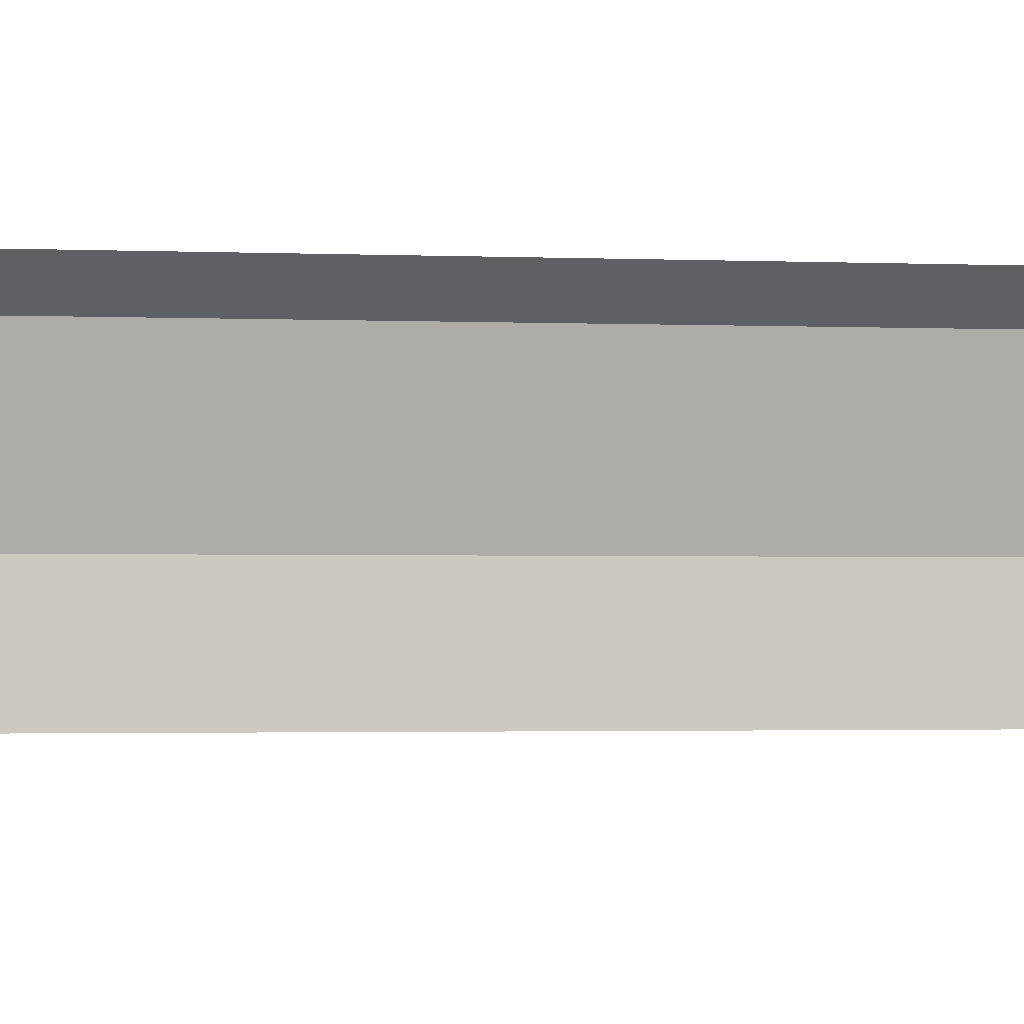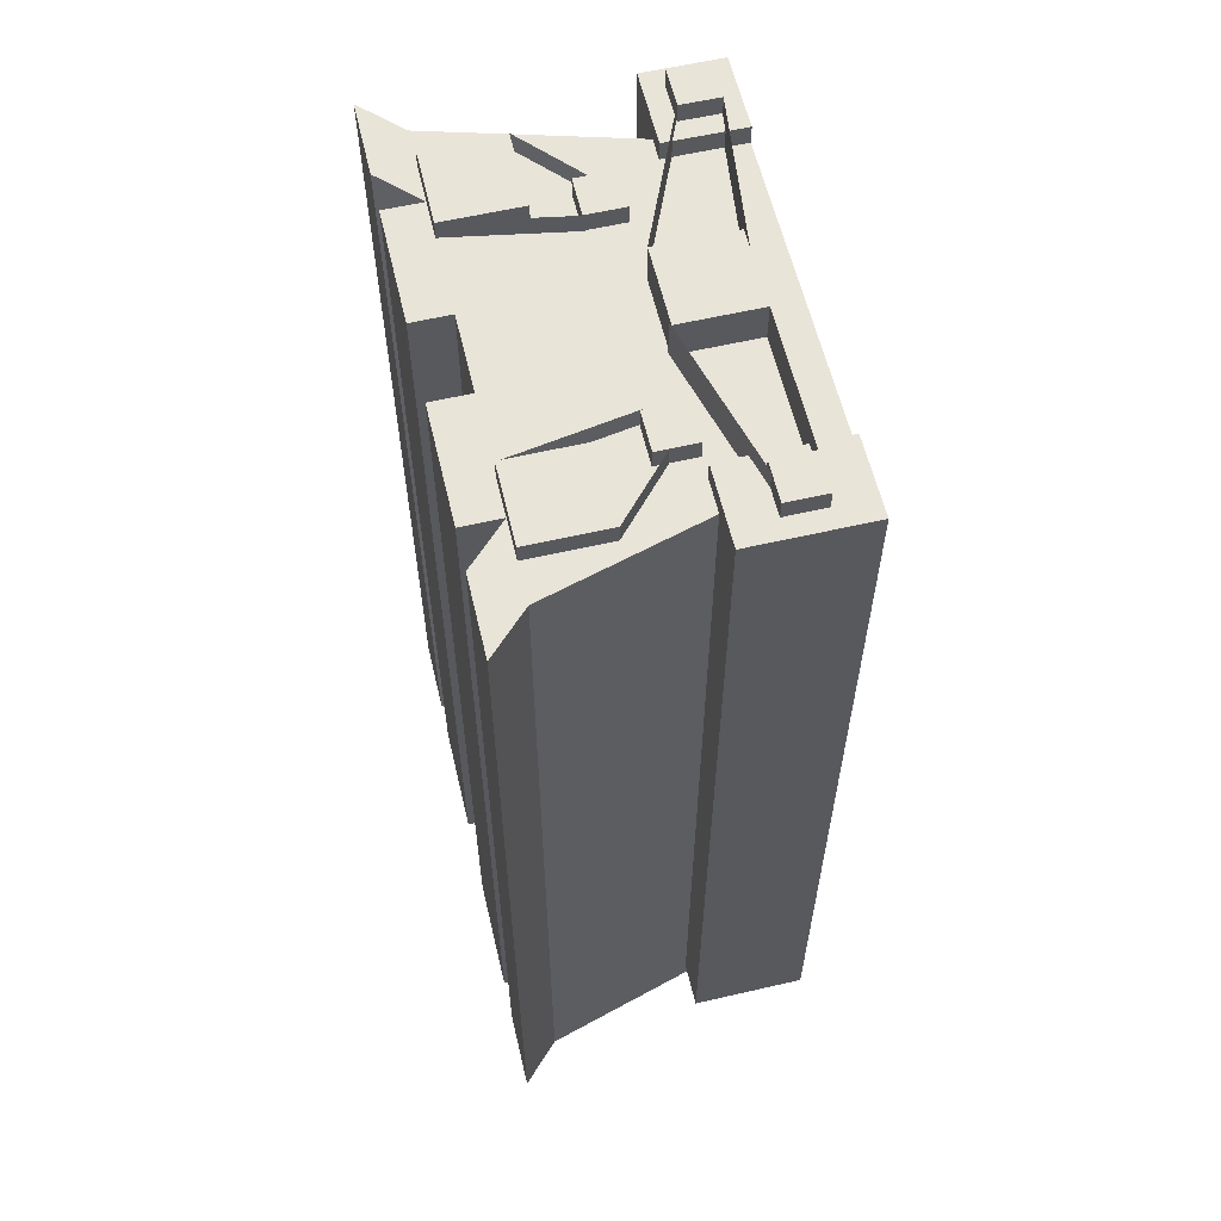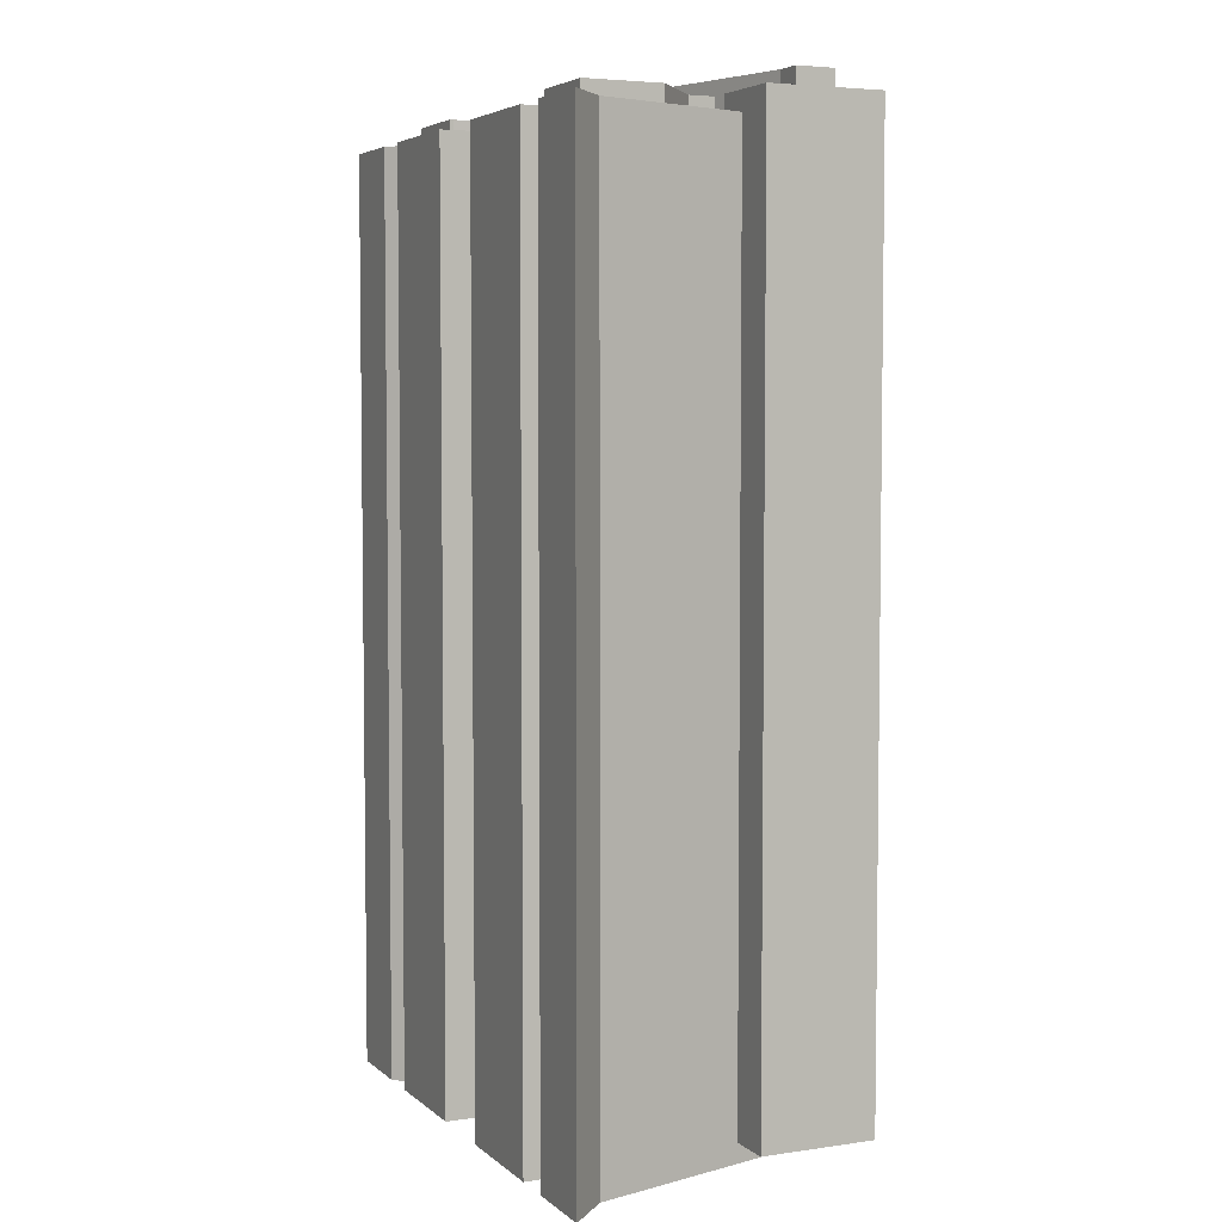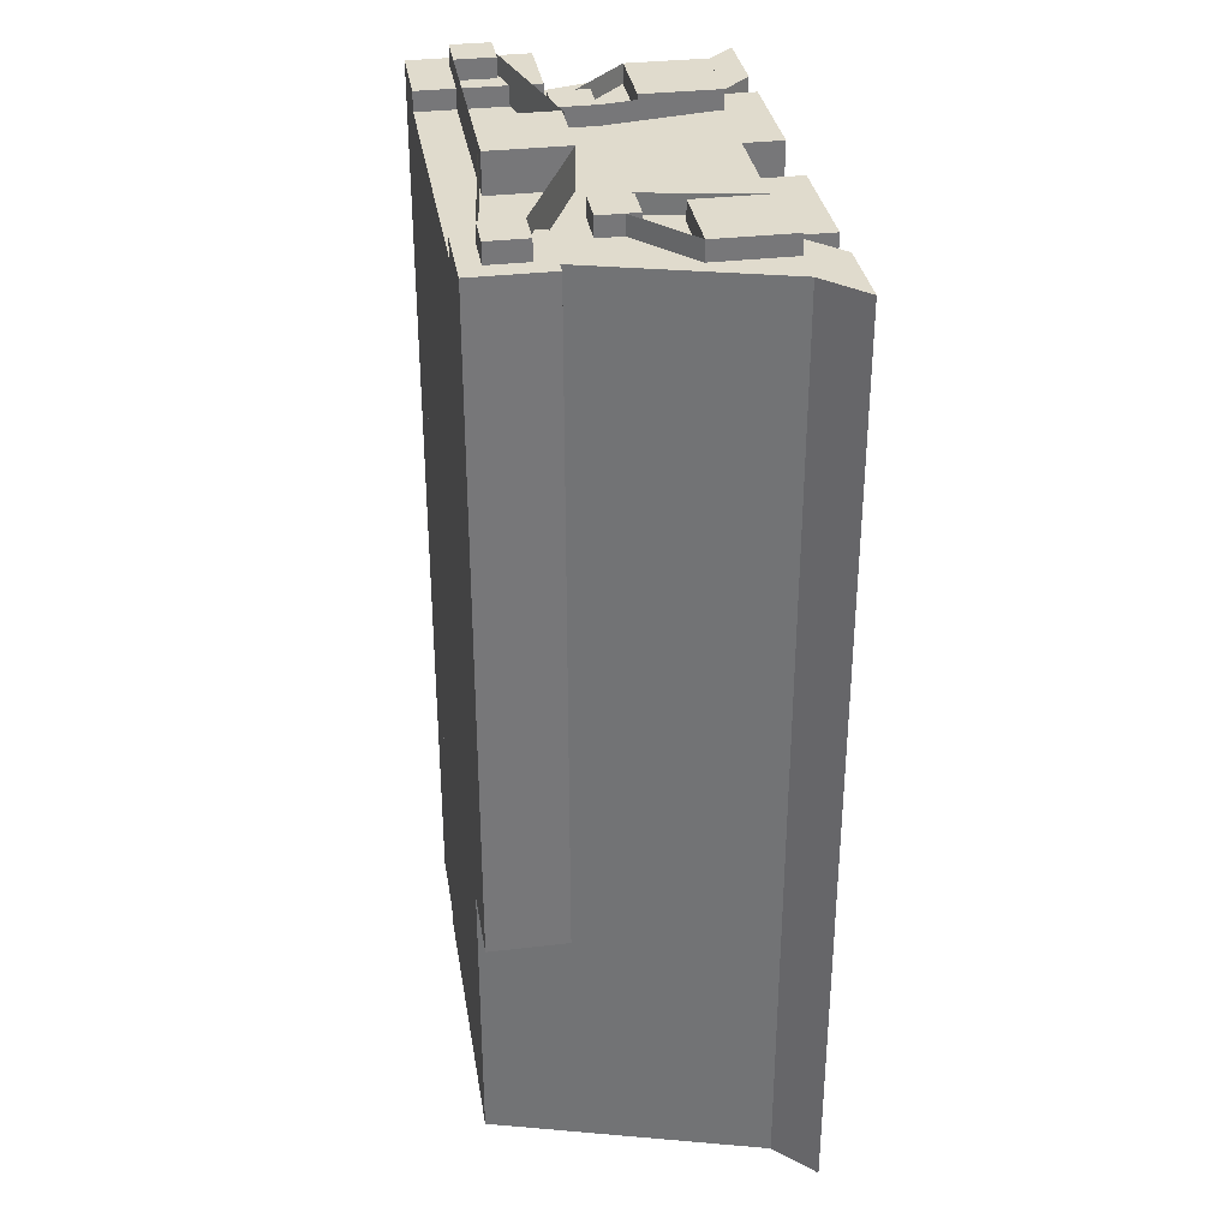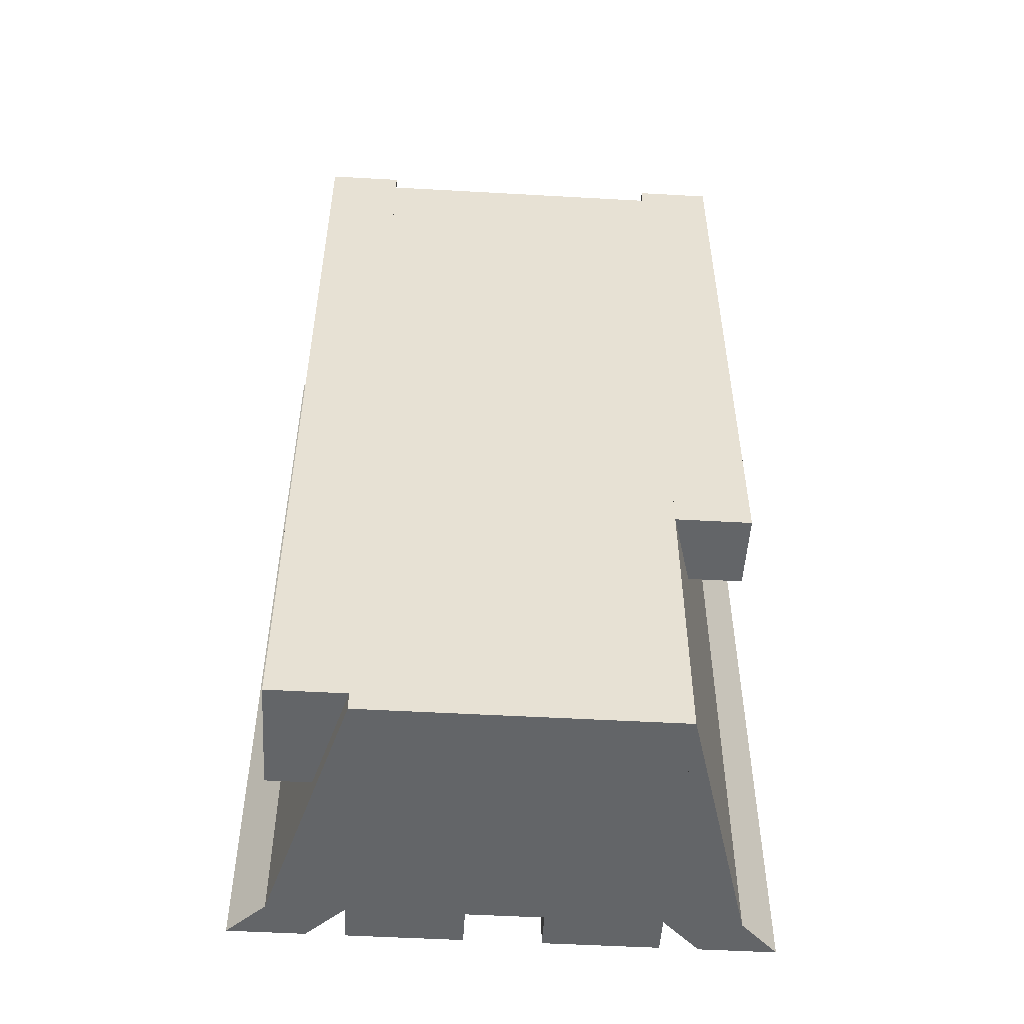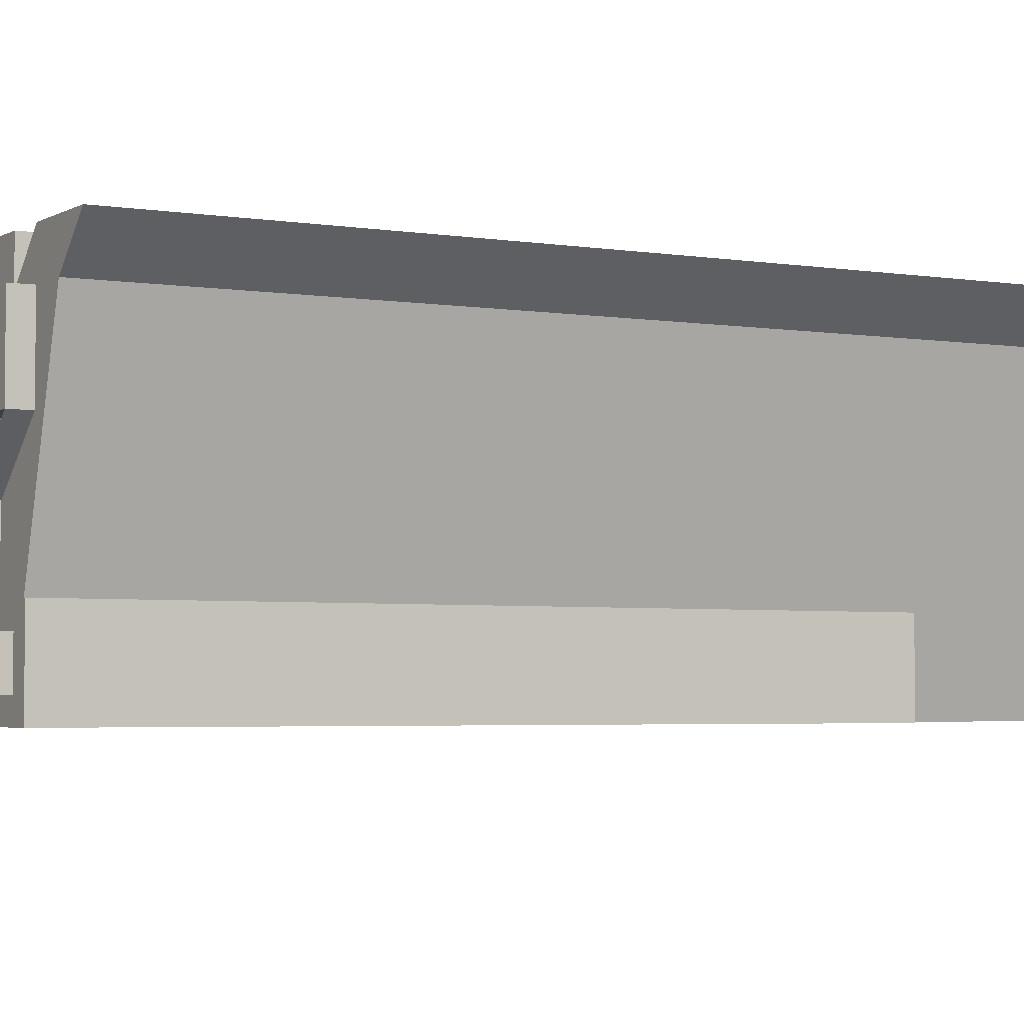
<metadata>
{"format":"obj","ext":"obj","renderer":"f3d","projection":"perspective","resolution":1024,"background":"white","views":[{"elev":-2.4,"azim":-97.4,"up":"+Y"},{"elev":60.0,"azim":-103.3,"up":"+Z"},{"elev":4.8,"azim":-114.5,"up":"+Z"},{"elev":33.2,"azim":80.8,"up":"+Z"},{"elev":-51.4,"azim":-3.5,"up":"+Z"},{"elev":-3.5,"azim":60.5,"up":"+Y"}]}
</metadata>
<code>
o trin_v12.obj
v -0.25 0.4375 -0
v -0.25 0.4375 1.5
v 0.25 0.4375 1.5
v 0.25 0.4375 0
v 0.25 0 0
v 0.25 0 1.5
v -0.25 -0 1.5
v -0.25 -0 -0
v -0.25 0.5 -0
v -0.25 0.5 1.5
v -0.0625 0.5 1.5
v -0.0625 0.5 -0
v -0.0625 0.4375 -0
v -0.0625 0.4375 1.5
v -0.25 0.4375 1.5
v -0.25 0.4375 -0
v 0.0625 0.5 0
v 0.0625 0.5 1.5
v 0.25 0.5 1.5
v 0.25 0.5 0
v 0.25 0.4375 0
v 0.25 0.4375 1.5
v 0.0625 0.4375 1.5
v 0.0625 0.4375 0
v -0.4375 0.5 -0
v -0.4375 0.5 1.5
v -0.3125 0.5 1.5
v -0.3125 0.5 -0
v -0.25 0.4375 -0
v -0.25 0.4375 1.5
v -0.375 0.4375 1.5
v -0.375 0.4375 -0
v 0.3125 0.5 0
v 0.3125 0.5 1.5
v 0.4375 0.5 1.5
v 0.4375 0.5 0
v 0.375 0.4375 0
v 0.375 0.4375 1.5
v 0.25 0.4375 1.5
v 0.25 0.4375 0
v -0.375 0.4375 -0
v -0.375 0.4375 1.5
v -0.25 0.4375 1.5
v -0.25 0.4375 -0
v -0.25 -0 -0
v -0.25 -0 1.5
v -0.25 -0 1.5
v -0.25 -0 -0
v 0.25 0.4375 0
v 0.25 0.4375 1.5
v 0.375 0.4375 1.5
v 0.375 0.4375 0
v 0.25 0 0
v 0.25 0 1.5
v 0.25 0 1.5
v 0.25 0 0
v -0.3125 0.4375 1.469
v -0.3125 0.4375 1.531
v -0.1875 0.4375 1.531
v -0.1875 0.4375 1.469
v -0.1875 0.3125 1.469
v -0.1875 0.3125 1.531
v -0.3125 0.3125 1.531
v -0.3125 0.3125 1.469
v 0.1875 0.4375 1.469
v 0.1875 0.4375 1.531
v 0.3125 0.4375 1.531
v 0.3125 0.4375 1.469
v 0.3125 0.3125 1.469
v 0.3125 0.3125 1.531
v 0.1875 0.3125 1.531
v 0.1875 0.3125 1.469
v 0.1562 0.25 1.469
v 0.1562 0.25 1.531
v 0.2188 0.25 1.531
v 0.2188 0.25 1.469
v 0.2188 0.1875 1.469
v 0.2188 0.1875 1.531
v 0.1562 0.1875 1.531
v 0.1562 0.1875 1.469
v -0.2188 0.25 1.469
v -0.2188 0.25 1.531
v -0.1562 0.25 1.531
v -0.1562 0.25 1.469
v -0.1562 0.1875 1.469
v -0.1562 0.1875 1.531
v -0.2188 0.1875 1.531
v -0.2188 0.1875 1.469
v -0.375 0.1875 0.03125
v -0.375 0.1875 1.531
v -0.25 0.1875 1.531
v -0.25 0.1875 0.03125
v -0.25 -0 0.03125
v -0.25 -0 1.531
v -0.375 -0 1.531
v -0.375 -0 0.03125
v -0.3438 0.125 1.5
v -0.3438 0.125 1.562
v -0.2812 0.125 1.562
v -0.2812 0.125 1.5
v -0.2812 0.0625 1.5
v -0.2812 0.0625 1.562
v -0.3438 0.0625 1.562
v -0.3438 0.0625 1.5
v 0.2812 0.09375 1.5
v 0.2812 0.09375 1.562
v 0.3438 0.09375 1.562
v 0.3438 0.09375 1.5
v 0.3438 0.03125 1.5
v 0.3438 0.03125 1.562
v 0.2812 0.03125 1.562
v 0.2812 0.03125 1.5
v 0.25 0.125 0.4688
v 0.25 0.125 1.531
v 0.375 0.125 1.531
v 0.375 0.125 0.4688
v 0.375 0 0.4688
v 0.375 0 1.531
v 0.25 0 1.531
v 0.25 0 0.4688
v -0.0625 0.1875 1.5
v -0.0625 0.1875 1.562
v 0.0625 0.1875 1.562
v 0.0625 0.1875 1.5
v 0.0625 0.0625 1.5
v 0.0625 0.0625 1.562
v -0.0625 0.0625 1.562
v -0.0625 0.0625 1.5
v -0.3 0.125 1.5
v -0.3 0.125 1.562
v -0.05852 0.1897 1.562
v -0.05852 0.1897 1.5
v -0.05852 0.1897 1.5
v -0.05852 0.1897 1.562
v -0.3 0.125 1.562
v -0.3 0.125 1.5
v -0.2812 0.0625 1.5
v -0.2812 0.0625 1.562
v -0.03125 0.0625 1.562
v -0.03125 0.0625 1.5
v -0.03125 0.0625 1.5
v -0.03125 0.0625 1.562
v -0.2812 0.0625 1.562
v -0.2812 0.0625 1.5
v 0.03125 0.0625 1.5
v 0.03125 0.0625 1.562
v 0.2794 0.03203 1.562
v 0.2794 0.03203 1.5
v 0.2794 0.03203 1.5
v 0.2794 0.03203 1.562
v 0.03125 0.0625 1.562
v 0.03125 0.0625 1.5
v 0.0625 0.1875 1.5
v 0.0625 0.1875 1.562
v 0.2926 0.08982 1.562
v 0.2926 0.08982 1.5
v 0.2926 0.08982 1.5
v 0.2926 0.08982 1.562
v 0.0625 0.1875 1.562
v 0.0625 0.1875 1.5
v -0.1875 0.4313 1.469
v -0.1875 0.4313 1.531
v -0.1875 0.4313 1.531
v -0.1875 0.4313 1.469
v -0.1549 0.2466 1.469
v -0.1549 0.2466 1.531
v -0.1549 0.2466 1.531
v -0.1549 0.2466 1.469
v 0.1875 0.4313 1.469
v 0.1875 0.4313 1.531
v 0.1875 0.4313 1.531
v 0.1875 0.4313 1.469
v 0.1549 0.2466 1.469
v 0.1549 0.2466 1.531
v 0.1549 0.2466 1.531
v 0.1549 0.2466 1.469
v -0.3125 0.3125 1.469
v -0.3125 0.3125 1.531
v -0.3125 0.3125 1.531
v -0.3125 0.3125 1.469
v -0.2196 0.2289 1.469
v -0.2196 0.2289 1.531
v -0.2196 0.2289 1.531
v -0.2196 0.2289 1.469
v 0.3125 0.3125 1.469
v 0.3125 0.3125 1.531
v 0.3125 0.3125 1.531
v 0.3125 0.3125 1.469
v 0.2196 0.2289 1.469
v 0.2196 0.2289 1.531
v 0.2196 0.2289 1.531
v 0.2196 0.2289 1.469
f 1 2 3 4
f 5 6 7 8
f 2 1 8 7
f 4 3 6 5
f 3 2 7 6
f 1 4 5 8
f 9 10 11 12
f 13 14 15 16
f 10 9 16 15
f 12 11 14 13
f 11 10 15 14
f 9 12 13 16
f 17 18 19 20
f 21 22 23 24
f 18 17 24 23
f 20 19 22 21
f 19 18 23 22
f 17 20 21 24
f 25 26 27 28
f 29 30 31 32
f 26 25 32 31
f 28 27 30 29
f 27 26 31 30
f 25 28 29 32
f 33 34 35 36
f 37 38 39 40
f 34 33 40 39
f 36 35 38 37
f 35 34 39 38
f 33 36 37 40
f 41 42 43 44
f 45 46 47 48
f 42 41 48 47
f 44 43 46 45
f 43 42 47 46
f 41 44 45 48
f 49 50 51 52
f 53 54 55 56
f 50 49 56 55
f 52 51 54 53
f 51 50 55 54
f 49 52 53 56
f 57 58 59 60
f 61 62 63 64
f 58 57 64 63
f 60 59 62 61
f 59 58 63 62
f 57 60 61 64
f 65 66 67 68
f 69 70 71 72
f 66 65 72 71
f 68 67 70 69
f 67 66 71 70
f 65 68 69 72
f 73 74 75 76
f 77 78 79 80
f 74 73 80 79
f 76 75 78 77
f 75 74 79 78
f 73 76 77 80
f 81 82 83 84
f 85 86 87 88
f 82 81 88 87
f 84 83 86 85
f 83 82 87 86
f 81 84 85 88
f 89 90 91 92
f 93 94 95 96
f 90 89 96 95
f 92 91 94 93
f 91 90 95 94
f 89 92 93 96
f 97 98 99 100
f 101 102 103 104
f 98 97 104 103
f 100 99 102 101
f 99 98 103 102
f 97 100 101 104
f 105 106 107 108
f 109 110 111 112
f 106 105 112 111
f 108 107 110 109
f 107 106 111 110
f 105 108 109 112
f 113 114 115 116
f 117 118 119 120
f 114 113 120 119
f 116 115 118 117
f 115 114 119 118
f 113 116 117 120
f 121 122 123 124
f 125 126 127 128
f 122 121 128 127
f 124 123 126 125
f 123 122 127 126
f 121 124 125 128
f 129 130 131 132
f 133 134 135 136
f 130 129 136 135
f 132 131 134 133
f 131 130 135 134
f 129 132 133 136
f 137 138 139 140
f 141 142 143 144
f 138 137 144 143
f 140 139 142 141
f 139 138 143 142
f 137 140 141 144
f 145 146 147 148
f 149 150 151 152
f 146 145 152 151
f 148 147 150 149
f 147 146 151 150
f 145 148 149 152
f 153 154 155 156
f 157 158 159 160
f 154 153 160 159
f 156 155 158 157
f 155 154 159 158
f 153 156 157 160
f 161 162 163 164
f 165 166 167 168
f 162 161 168 167
f 164 163 166 165
f 163 162 167 166
f 161 164 165 168
f 169 170 171 172
f 173 174 175 176
f 170 169 176 175
f 172 171 174 173
f 171 170 175 174
f 169 172 173 176
f 177 178 179 180
f 181 182 183 184
f 178 177 184 183
f 180 179 182 181
f 179 178 183 182
f 177 180 181 184
f 185 186 187 188
f 189 190 191 192
f 186 185 192 191
f 188 187 190 189
f 187 186 191 190
f 185 188 189 192

</code>
